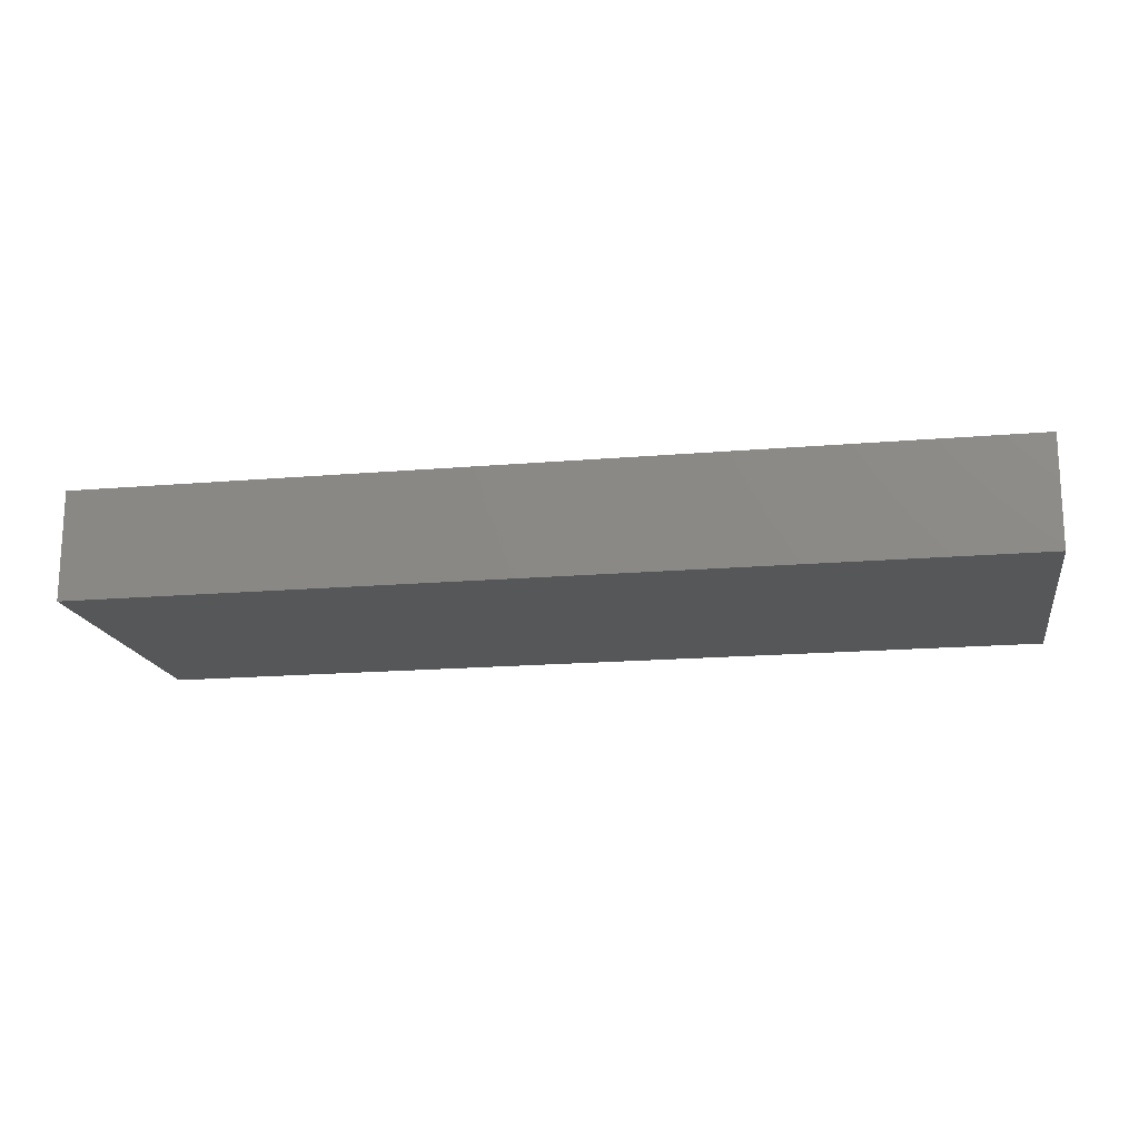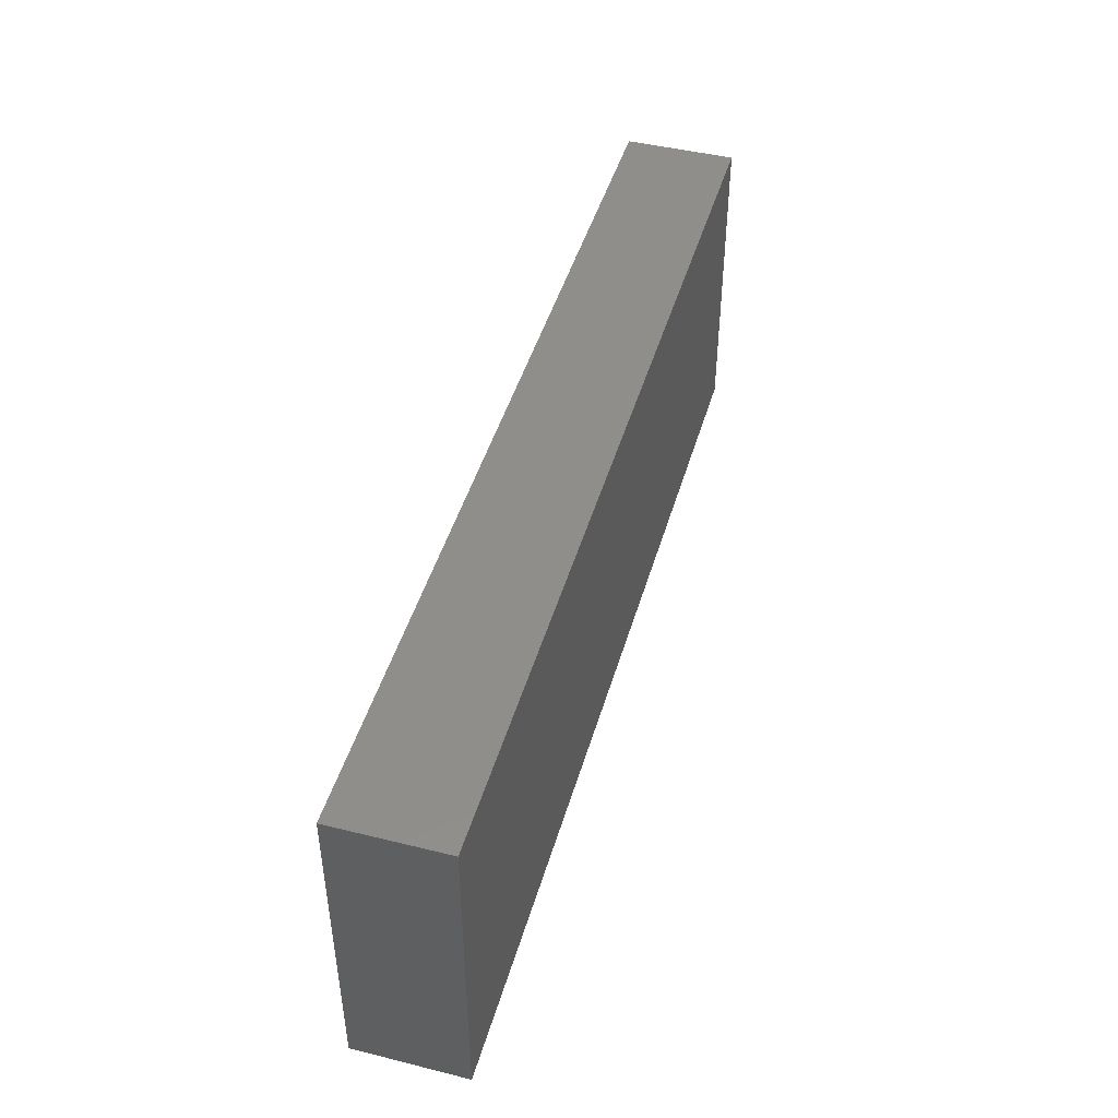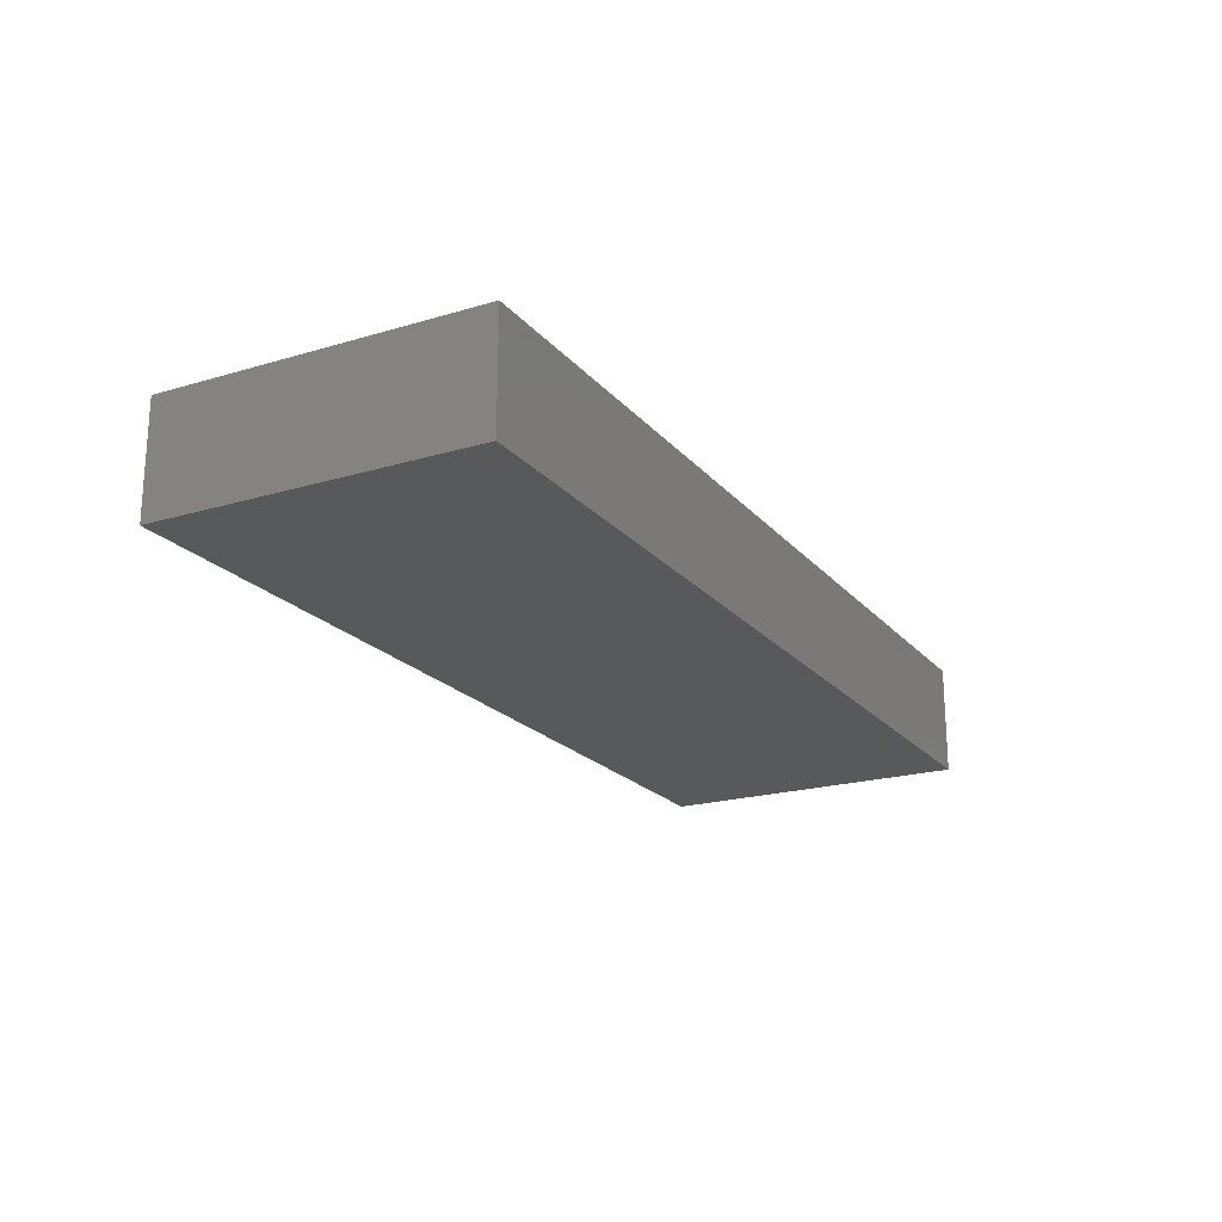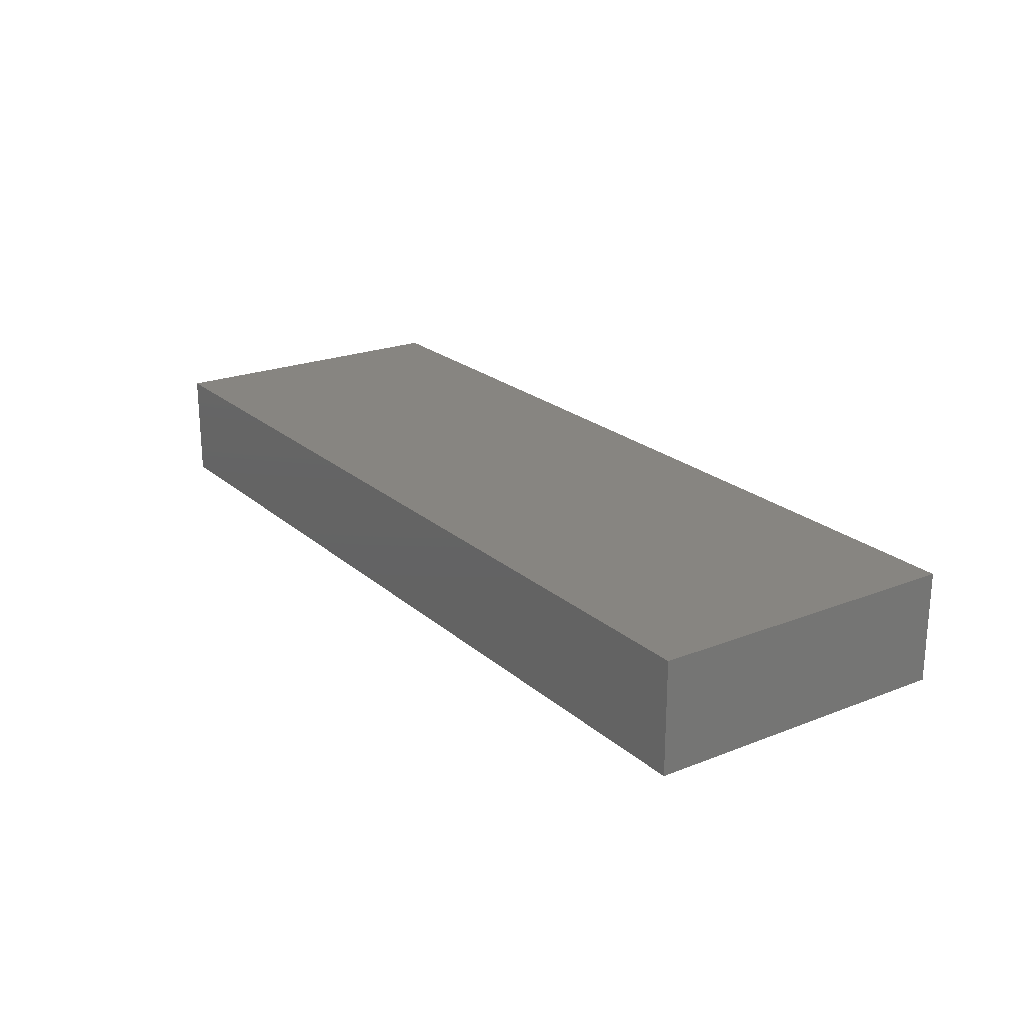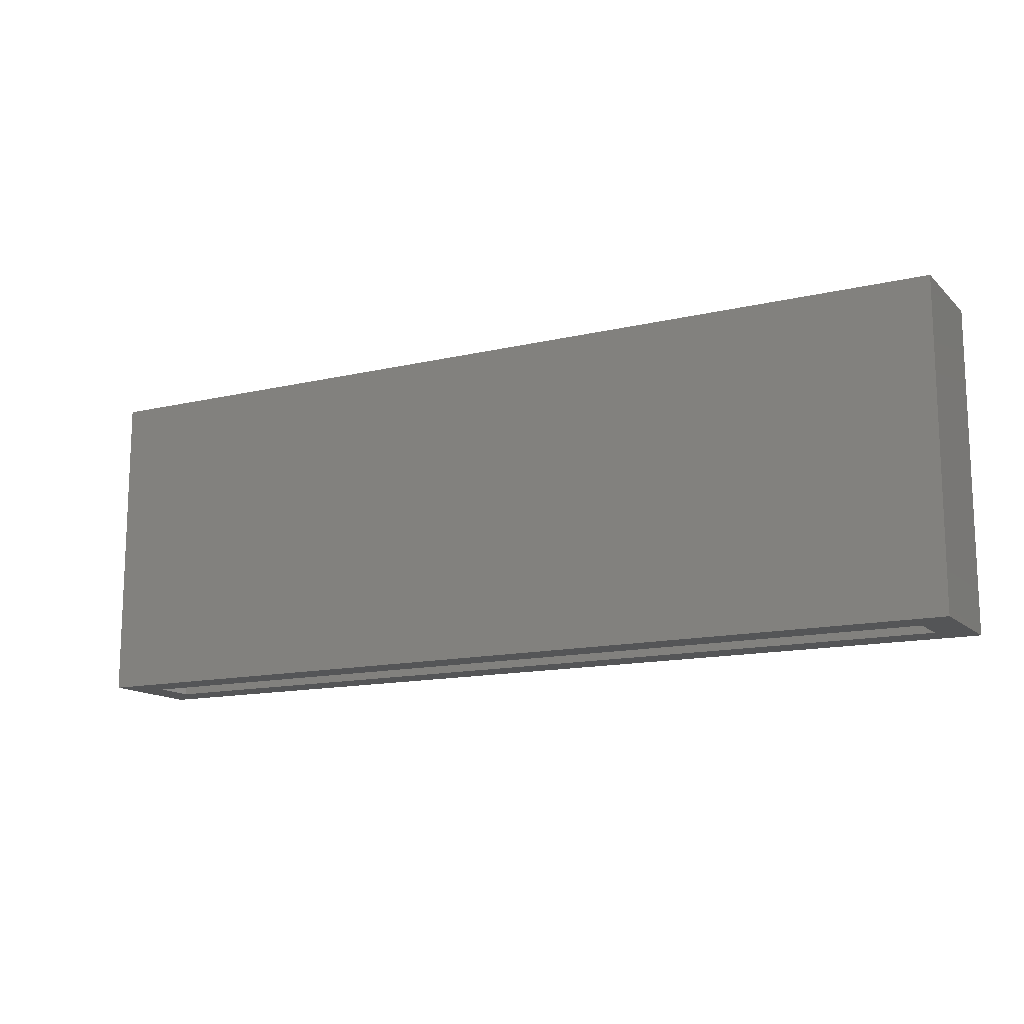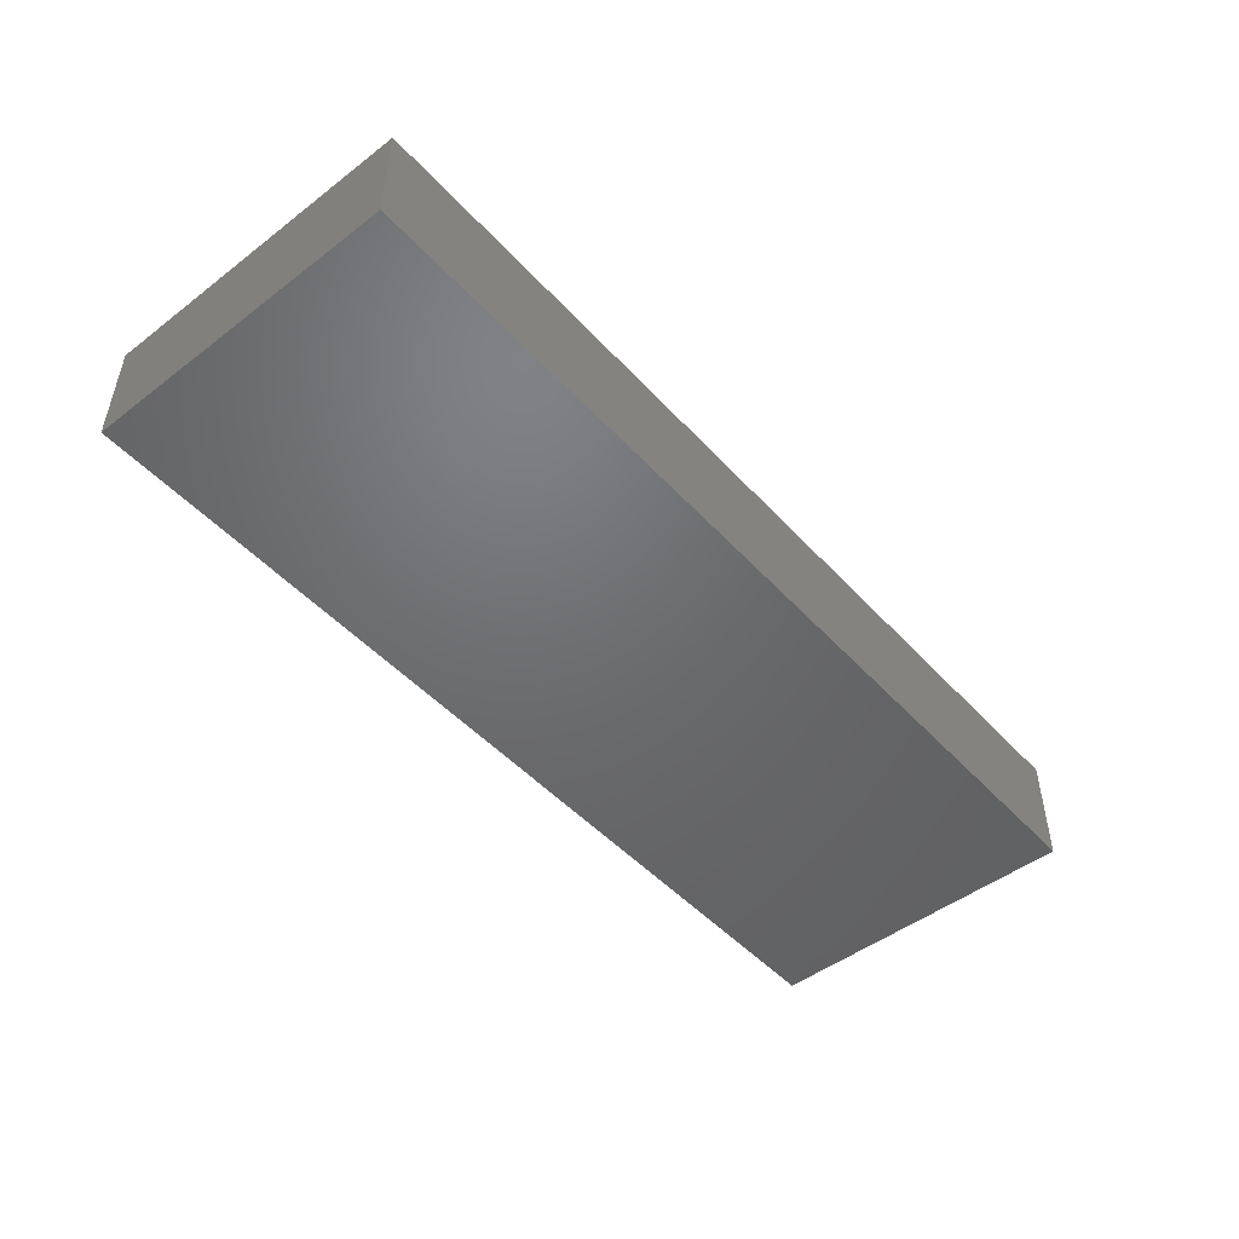
<metadata>
{"format":"stl","ext":"stl","renderer":"f3d","projection":"perspective","resolution":1024,"background":"white","views":[{"elev":-17.0,"azim":-170.2,"up":"+Z"},{"elev":45.6,"azim":105.9,"up":"+Y"},{"elev":-20.6,"azim":118.3,"up":"+Z"},{"elev":21.9,"azim":-124.4,"up":"+Z"},{"elev":-13.7,"azim":-152.0,"up":"+Y"},{"elev":-48.7,"azim":130.3,"up":"+Z"}]}
</metadata>
<code>
# stl→obj: 16 verts, 28 faces
v 0.8359 0 0.08594
v 0.8047 0 0.05469
v 0.8359 0 -0.01562
v 0.8047 0 0.01562
v -0.01562 0 -0.01562
v 0.01562 0 0.01562
v -0.01562 0 0.08594
v 0.01562 0 0.05469
v 0.8047 0.2607 0.05469
v 0.8047 0.2607 0.01562
v 0.01562 0.2607 0.05469
v 0.01562 0.2607 0.01562
v 0.8359 0.2919 0.08594
v 0.8359 0.2919 -0.01562
v -0.01562 0.2919 0.08594
v -0.01562 0.2919 -0.01562
f 1 2 3
f 3 2 4
f 3 4 5
f 5 4 6
f 5 6 7
f 7 6 8
f 7 8 1
f 1 8 2
f 2 9 4
f 4 9 10
f 11 8 12
f 12 8 6
f 12 6 10
f 10 6 4
f 11 9 8
f 8 9 2
f 1 3 13
f 13 3 14
f 13 14 15
f 15 14 16
f 15 16 7
f 7 16 5
f 16 14 5
f 5 14 3
f 15 7 13
f 13 7 1
f 9 11 10
f 10 11 12

</code>
